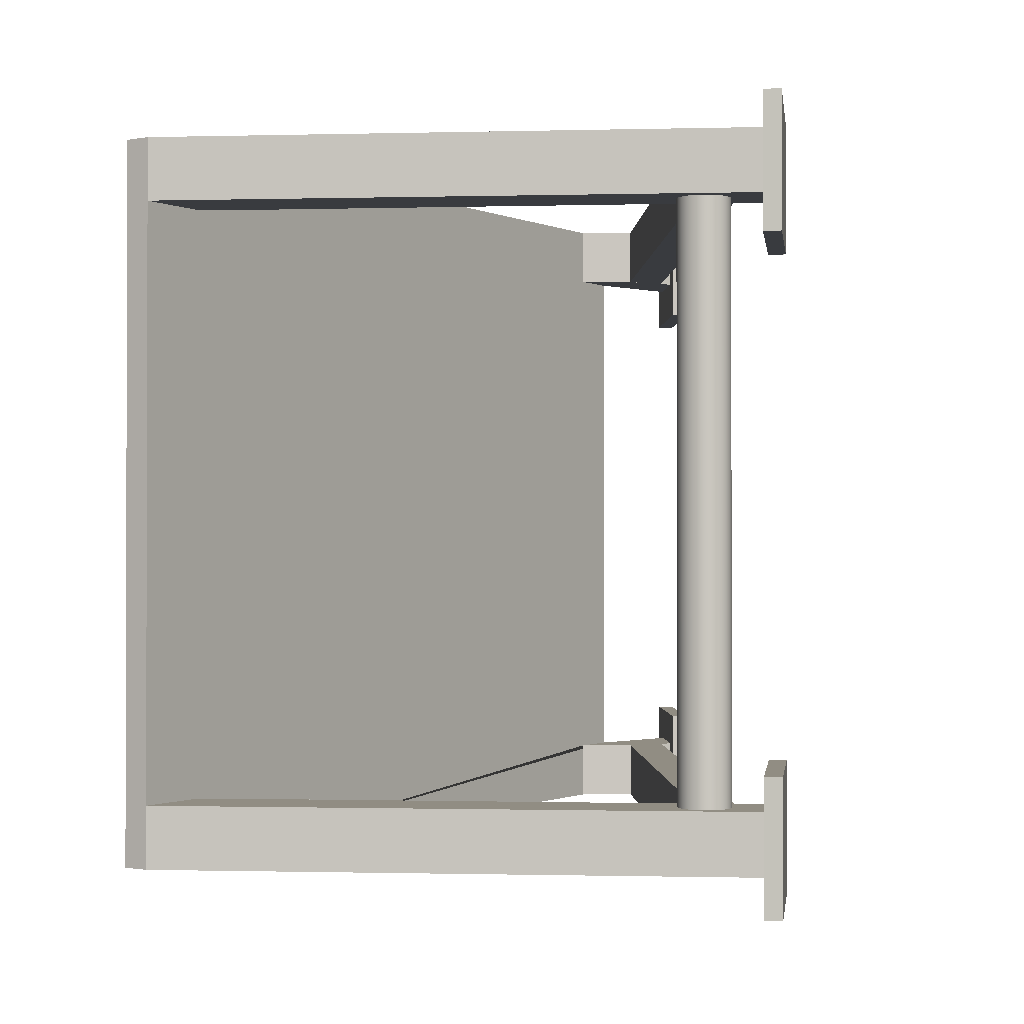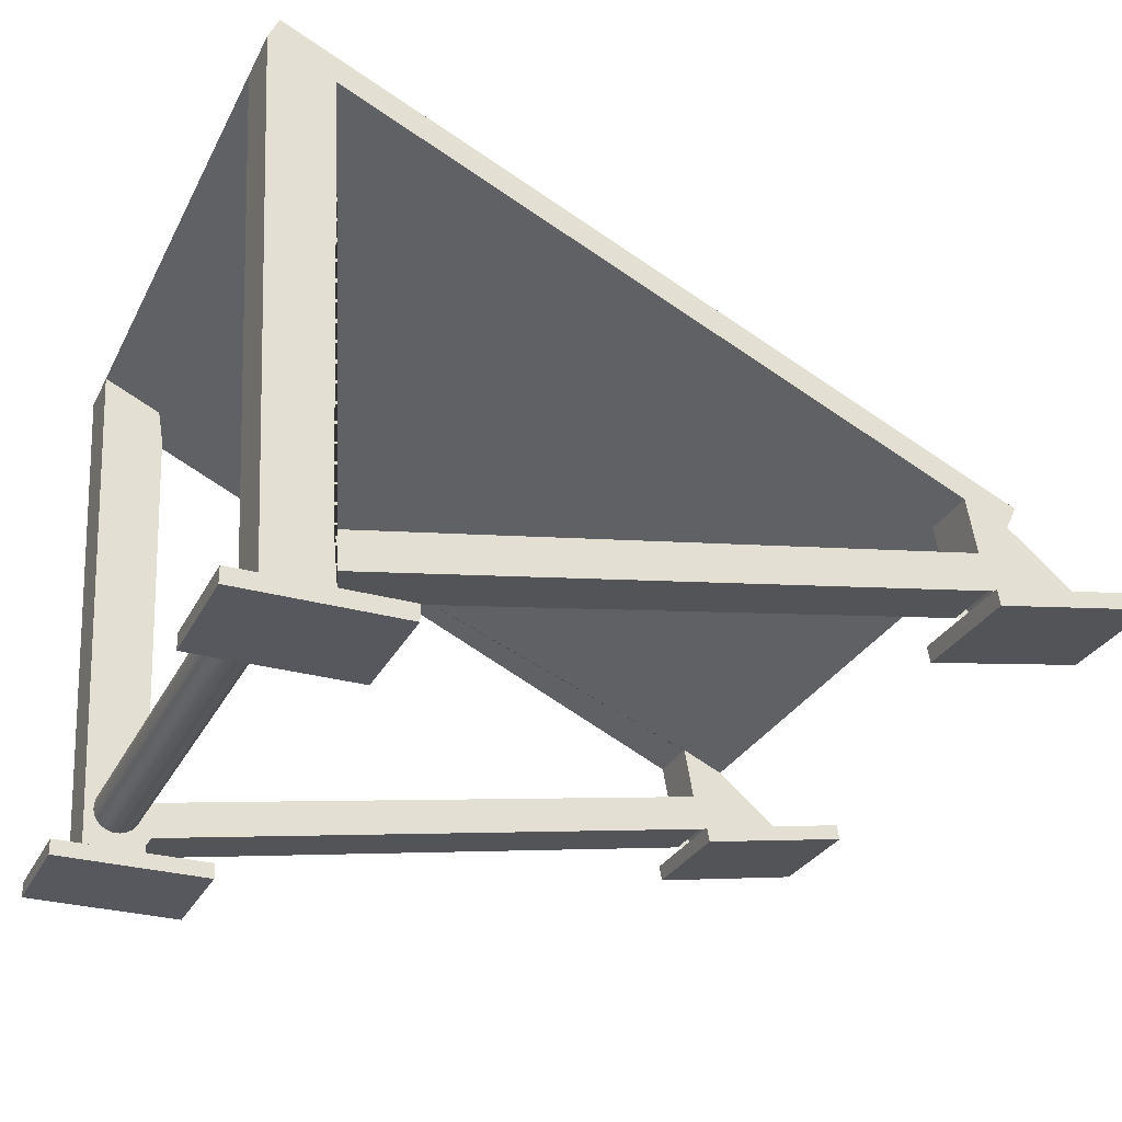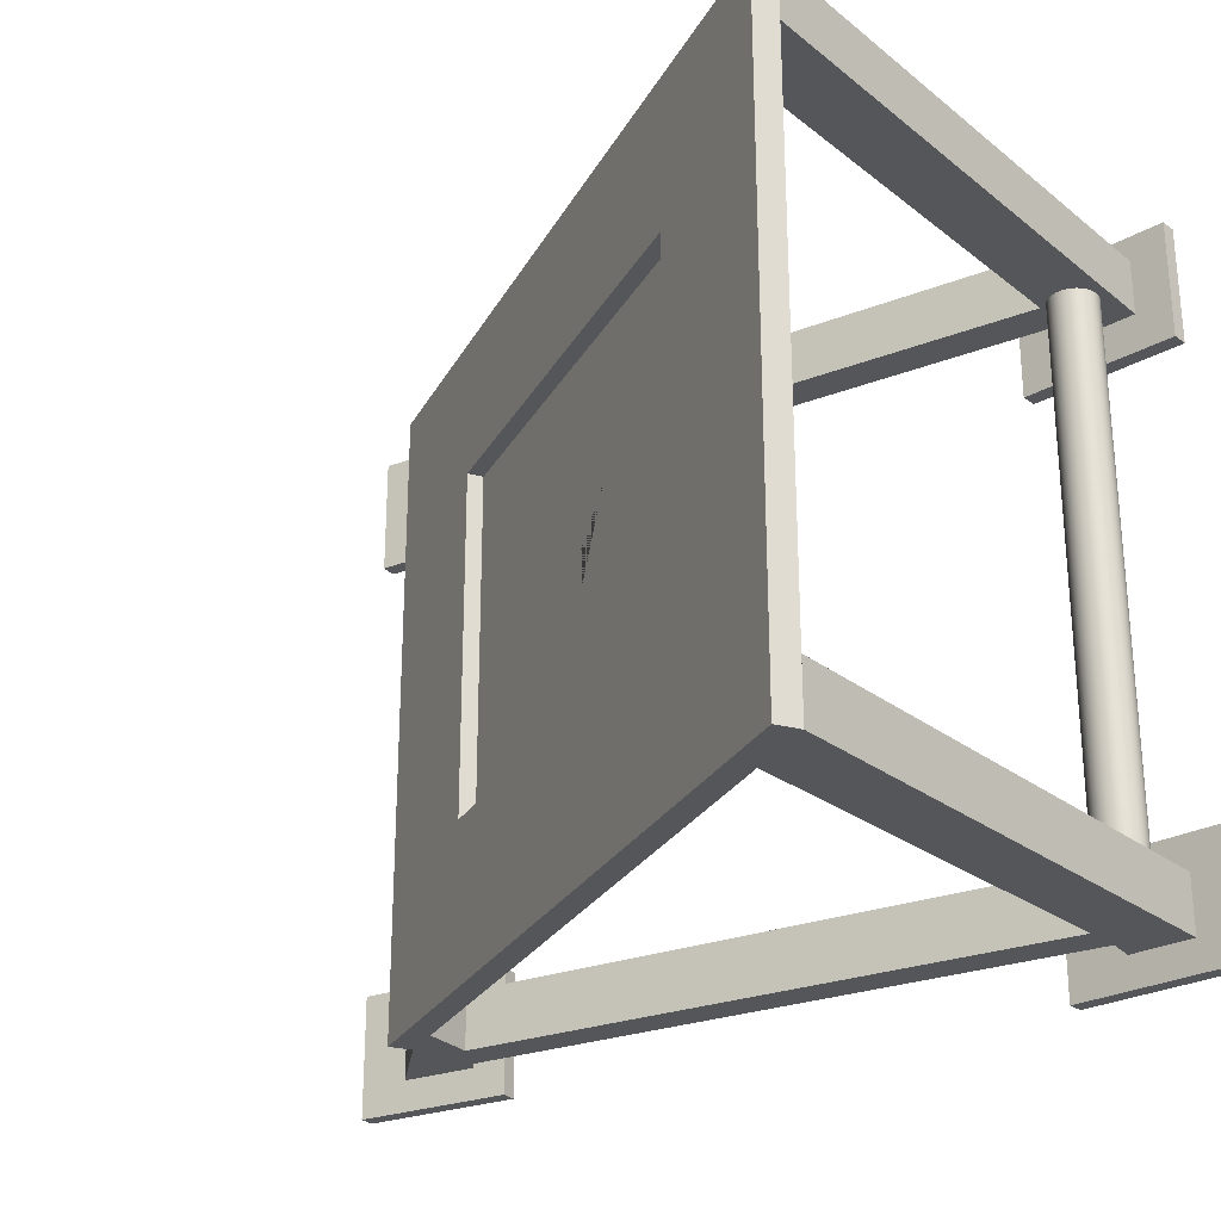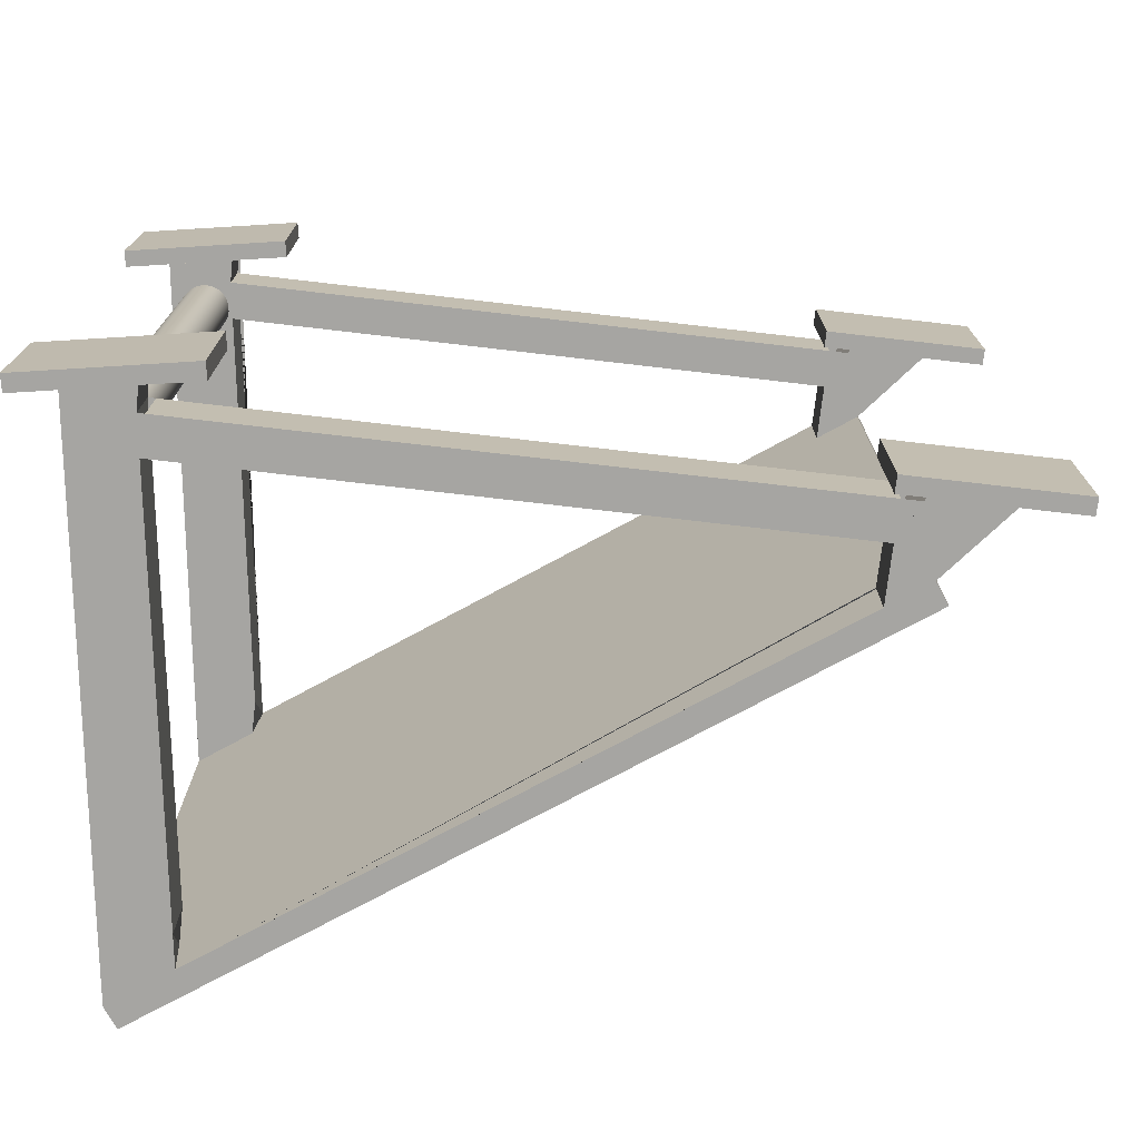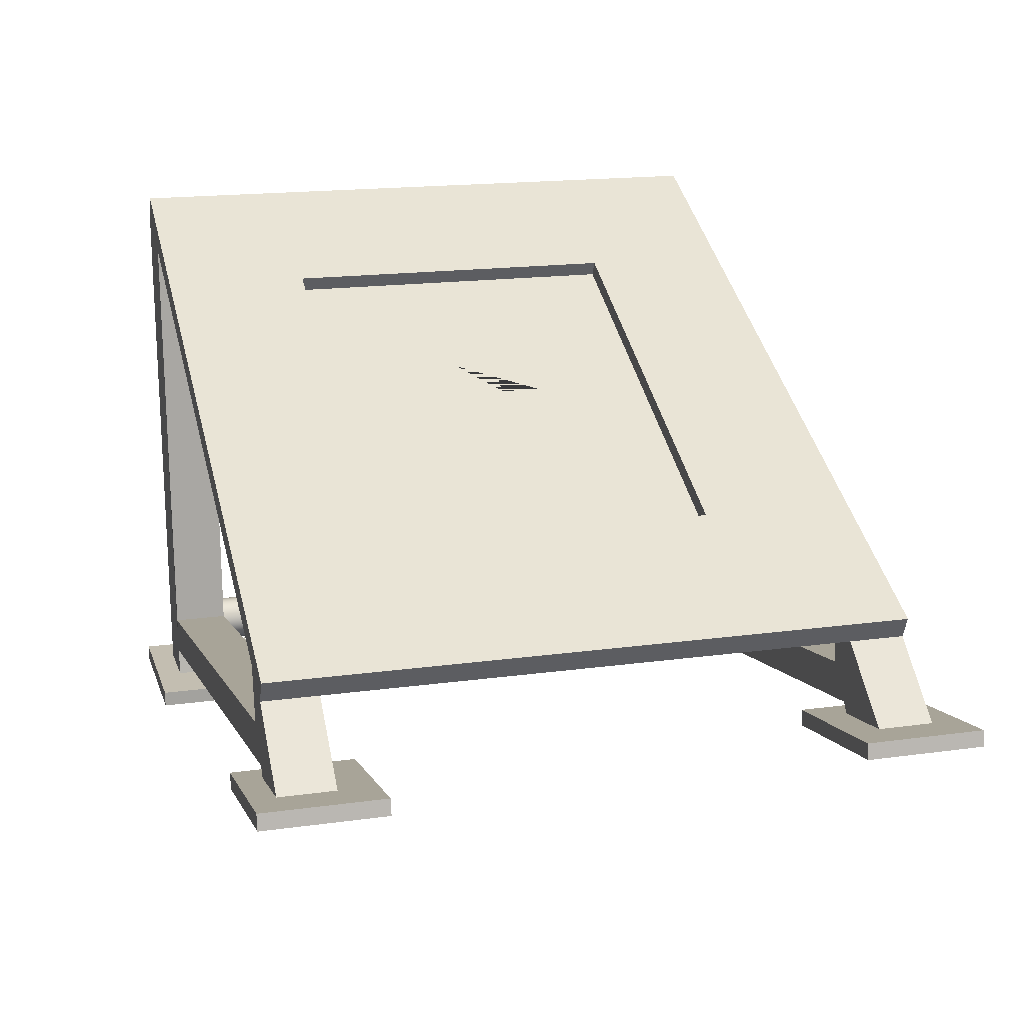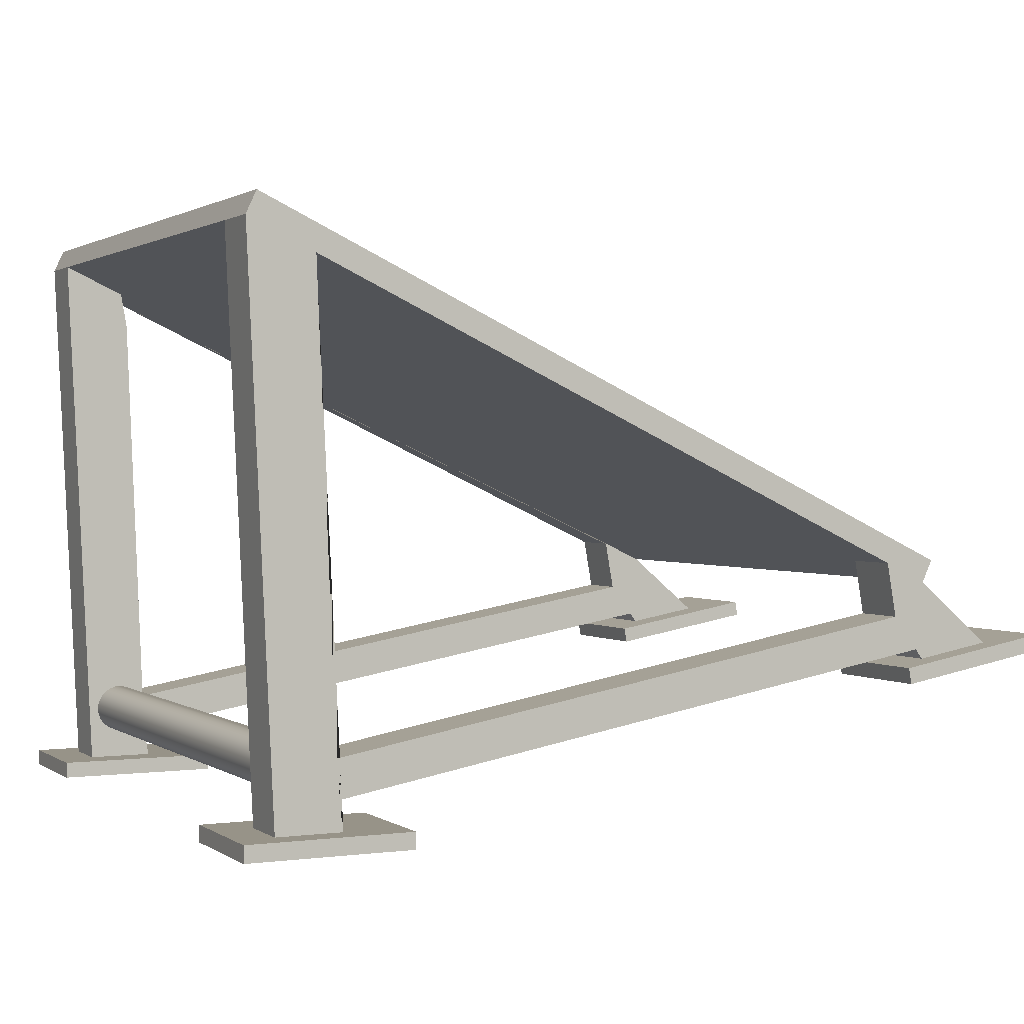
<metadata>
{"format":"obj","ext":"obj","renderer":"f3d","projection":"perspective","resolution":1024,"background":"white","views":[{"elev":-0.9,"azim":-82.1,"up":"+Z"},{"elev":-28.9,"azim":-22.8,"up":"+Y"},{"elev":-26.0,"azim":-138.1,"up":"+Z"},{"elev":-73.6,"azim":3.5,"up":"+Z"},{"elev":17.2,"azim":74.4,"up":"+Y"},{"elev":1.3,"azim":-26.0,"up":"+Y"}]}
</metadata>
<code>
g Mesh1 Model
v 0.2 2.82e-18 -0
v 0 0 -0
v 0 0 -0.15
v 0.2 2.82e-18 -0.15
f 1 2 3 4
v 0.2 0.02 -0
v -2.115e-18 0.02 -0
f 2 1 5 6
v 0.2 0.02 -0.15
f 1 4 7 5
v -2.115e-18 0.02 -0.15
f 4 3 8 7
f 3 2 6 8
v 0.04669 0.02 -0.03192
f 6 9 8
f 9 6 5
v 0.1267 0.02 -0.03192
f 9 5 10
v 0.1267 0.02 -0.1019
f 10 5 11
f 7 11 5
v 0.04669 0.02 -0.1019
f 7 12 11
f 8 12 7
f 12 8 9
v 0.01538 0.6931 -0.03192
v 0.01538 0.6931 -0.1019
f 13 14 12 9
v 0.0979 0.6147 -0.03192
v 0.0979 0.6147 -0.1019
f 14 13 15 16
v 0.0281 0.7203 -0.03192
v 0.0281 0.7203 -0.1019
f 14 13 17 18
v 0.09017 0.6581 -0.1019
v 0.09625 0.6553 -0.03192
f 13 14 19 20
f 14 19 16
v 0.09625 0.6553 -0.8358
v 0.8512 0.3019 -0.8358
v 0.8512 0.3019 -0.7658
v 0.9043 0.277 -0.7658
v 0.9043 0.277 -0.1019
v 0.8512 0.3019 -0.1019
v 0.8512 0.3019 -0.03192
v 0.01538 0.6931 -0.7658
v 0.09017 0.6581 -0.7658
f 21 22 23 24 25 26 27 20 19 14 28 29
v 0.9043 0.277 -0.8358
v 0.109 0.6825 -0.8358
v 0.917 0.3042 -0.8358
f 30 22 21 31 32
f 30 24 23 22
v 0.8631 0.235 -0.8358
v 0.8631 0.235 -0.7658
f 24 30 33 34
v 0.998 0.1981 -0.7658
v 0.998 0.1981 -0.8358
f 35 36 30 24
v 1.058 0.2087 -0.7238
f 35 37 36
v 0.9031 0.1812 -0.7658
f 38 37 35
v 0.8607 0.1736 -0.7238
f 38 39 37
v 0.8607 0.1736 -0.8738
f 39 38 40
v 0.9031 0.1812 -0.8358
f 41 40 38
v 1.058 0.2087 -0.8738
f 40 41 42
f 42 41 36
v 0.8942 0.1933 -0.8358
f 36 41 43 33 30
v 0.8942 0.1933 -0.7658
f 41 38 44 34 33 43
f 38 35 24 34 44
f 24 23 34
f 23 22 34
f 34 22 33
f 33 22 30
v 0.1188 0.1016 -0.8358
v 0.1188 0.1016 -0.8358
v 0.1188 0.1016 -0.7658
v 0.1188 0.1016 -0.7658
f 34 33 45 46 47 48
v 0.8712 0.1892 -0.8358
v 0.1291 0.05698 -0.8358
v 0.1188 0.1015 -0.8358
f 45 33 49 50 51
f 43 49 33
v 0.8712 0.1892 -0.7658
v 0.1291 0.05698 -0.7658
f 49 52 53 50
v 0.1188 0.1015 -0.7658
f 34 48 54 53 52
v 0.1082 0.1061 -0.7658
f 55 54 48
v 0.1124 0.09946 -0.7658
f 56 54 55
v 0.1148 0.09199 -0.7658
f 57 54 56
v 0.1151 0.08417 -0.7658
f 58 54 57
v 0.1207 0.05549 -0.7658
f 58 59 54
v 0.1134 0.07652 -0.7658
f 60 59 58
v 0.1098 0.06957 -0.7658
f 61 59 60
v 0.1046 0.06378 -0.7658
f 62 59 61
v 0.09795 0.05956 -0.7658
f 63 59 62
v 0.09049 0.0572 -0.7658
f 64 59 63
v 0.08266 0.05684 -0.7658
f 59 64 65
v 0.09049 0.0572 -0.1019
v 0.08266 0.05684 -0.1019
f 65 64 66 67
v 0.09795 0.05956 -0.1019
f 64 63 68 66
v 0.1046 0.06378 -0.1019
f 63 62 69 68
v 0.1098 0.06957 -0.1019
f 62 61 70 69
v 0.1134 0.07652 -0.1019
f 61 60 71 70
v 0.1151 0.08417 -0.1019
f 60 58 72 71
v 0.1148 0.09199 -0.1019
f 58 57 73 72
v 0.1124 0.09946 -0.1019
f 57 56 74 73
v 0.1082 0.1061 -0.1019
f 56 55 75 74
v 0.1024 0.1113 -0.7658
v 0.1024 0.1113 -0.1019
f 55 76 77 75
v 0.0979 0.6147 -0.7658
f 55 78 76
f 55 48 78
v 0.1207 0.05549 -0.8358
v 0.0979 0.6147 -0.8358
f 54 59 79 51 45 80 78 48
f 59 53 54
v 0.1267 0.02 -0.7658
v 0.1267 0.02 -0.8358
f 81 82 79 59
v 0.2 0.02 -0.7238
f 81 83 82
v 0.04669 0.02 -0.7658
f 84 83 81
v -1.762e-18 0.02 -0.7238
f 84 85 83
v -1.762e-18 0.02 -0.8738
f 85 84 86
v 0.04669 0.02 -0.8358
f 87 86 84
v 0.2 0.02 -0.8738
f 86 87 88
f 88 87 82
v 0.01538 0.6931 -0.8358
f 87 89 80 45 51 79 82
f 84 28 89 87
v 0.05569 0.08147 -0.7658
f 84 90 28
v 0.05806 0.07401 -0.7658
f 90 84 91
v 0.06228 0.06741 -0.7658
f 91 84 92
v 0.06806 0.06213 -0.7658
f 92 84 93
f 93 84 81
v 0.07501 0.05852 -0.7658
f 93 81 94
f 94 81 65
f 65 81 59
v 0.07501 0.05852 -0.1019
f 94 65 67 95
f 11 95 67
v 0.06806 0.06213 -0.1019
f 11 96 95
f 12 96 11
v 0.06228 0.06741 -0.1019
f 96 12 97
v 0.05806 0.07401 -0.1019
f 97 12 98
v 0.05569 0.08147 -0.1019
f 98 12 99
f 99 12 14
v 0.05534 0.08929 -0.1019
f 99 14 100
v 0.05702 0.09694 -0.1019
f 100 14 101
v 0.06062 0.1039 -0.1019
f 101 14 102
v 0.0659 0.1097 -0.1019
f 102 14 103
v 0.0725 0.1139 -0.1019
f 103 14 104
v 0.07996 0.1163 -0.1019
f 104 14 105
v 0.08779 0.1166 -0.1019
f 105 14 106
f 106 14 16
v 0.09544 0.1149 -0.1019
f 16 107 106
f 16 77 107
f 16 75 77
v 0.1188 0.1016 -0.1019
f 108 75 16
v 0.1188 0.1016 -0.1019
f 109 75 108
v 0.1188 0.1015 -0.1019
f 110 75 109
f 110 74 75
f 110 73 74
f 110 72 73
v 0.1207 0.05549 -0.1019
f 111 72 110
f 72 111 71
f 71 111 70
f 70 111 69
f 69 111 68
f 68 111 66
f 66 111 67
f 11 67 111
v 0.1207 0.05549 -0.03192
f 10 11 111 112
v 0.1188 0.1015 -0.03192
v 0.1188 0.1016 -0.03192
f 113 112 111 110 108 16 15 114
v 0.1188 0.1016 -0.03192
f 10 112 113 115 114 15 13 9
v 0.1291 0.05698 -0.03192
f 112 116 113
f 112 111 116
v 0.1291 0.05698 -0.1019
f 116 111 117
f 117 111 110
f 117 116 113 115 109 110
v 0.8712 0.1892 -0.1019
v 0.8712 0.1892 -0.03192
f 118 119 116 117
v 0.8631 0.235 -0.1019
v 0.8631 0.235 -0.03192
f 119 118 120 121
v 0.8942 0.1933 -0.1019
f 122 118 120
f 108 120 118 117 110
f 121 120 108 109 115 114
v 0.9043 0.277 -0.03192
f 123 25 120 121
v 0.998 0.1981 -0.03192
v 0.998 0.1981 -0.1019
f 124 125 25 123
v 1.058 0.2087 -0
f 124 126 125
v 0.9031 0.1812 -0.03192
f 127 126 124
v 0.8607 0.1736 -0
f 127 128 126
v 0.8607 0.1736 -0.15
f 128 127 129
v 0.9031 0.1812 -0.1019
f 130 129 127
v 1.058 0.2087 -0.15
f 129 130 131
f 131 130 125
f 125 130 122 120 25
v 0.8942 0.1933 -0.03192
f 130 127 132 121 120 122
f 127 124 123 121 132
f 27 121 123
f 27 26 120 121
f 123 27 26 25
v 0.917 0.3042 -0.03192
v 0.109 0.6825 -0.03192
f 20 27 123 133 134
v 0.917 0.3042 -0.1019
f 123 25 135 133
v 0.917 0.3042 -0.7658
f 25 24 136 135
f 24 30 32 136
f 32 135 136
f 32 133 135
v 0.7212 0.3959 -0.2113
f 32 137 133
v 0.7212 0.3959 -0.6413
f 32 138 137
v 0.222 0.6295 -0.6473
f 32 139 138
f 31 139 32
v 0.222 0.6295 -0.2173
f 139 31 140
f 31 134 140
v 0.0281 0.7203 -0.8358
f 141 134 31
v 0.0281 0.7203 -0.7658
f 142 134 141
f 18 134 142
f 134 18 17
f 17 13 20 134
f 15 20 13
f 16 20 15
f 20 16 19
f 28 14 18 142
f 89 28 142 141
f 89 28 78 80
f 89 21 29 28
f 31 21 89 141
f 80 89 21
f 21 29 80
f 80 29 78
f 29 28 78
v 0.08779 0.1166 -0.7658
f 28 143 78
v 0.07996 0.1163 -0.7658
f 28 144 143
v 0.0725 0.1139 -0.7658
f 28 145 144
v 0.0659 0.1097 -0.7658
f 28 146 145
v 0.06062 0.1039 -0.7658
f 28 147 146
v 0.05702 0.09694 -0.7658
f 28 148 147
v 0.05534 0.08929 -0.7658
f 28 149 148
f 28 90 149
f 149 90 99 100
f 90 91 98 99
f 91 92 97 98
f 92 93 96 97
f 93 94 95 96
f 148 149 100 101
f 147 148 101 102
f 146 147 102 103
f 145 146 103 104
f 144 145 104 105
f 143 144 105 106
v 0.09544 0.1149 -0.7658
f 150 143 106 107
f 150 78 143
f 76 78 150
f 76 150 107 77
f 140 134 133
f 140 133 137
v 0.7127 0.3778 -0.2113
v 0.2135 0.6114 -0.2173
f 140 137 151 152
v 0.7127 0.3778 -0.6413
f 137 138 153 151
v 0.2135 0.6114 -0.6473
f 138 139 154 153
f 139 140 152 154
v 0.3879 0.5298 -0.3984
f 152 155 154
v 0.4423 0.5043 -0.3484
f 155 152 156
f 156 152 151
v 0.4966 0.4789 -0.3484
f 156 151 157
v 0.4966 0.4789 -0.3984
f 157 151 158
v 0.5419 0.4577 -0.3984
f 158 151 159
v 0.5419 0.4577 -0.4484
f 159 151 160
f 160 151 153
v 0.4966 0.4789 -0.4984
f 153 161 160
v 0.4423 0.5043 -0.4984
f 153 162 161
f 154 162 153
v 0.3879 0.5298 -0.4484
f 162 154 163
f 163 154 155
v 0.4423 0.5043 -0.3984
v 0.4966 0.4789 -0.4484
v 0.4423 0.5043 -0.4484
f 155 164 156 157 158 159 160 165 161 162 166 163
f 164 155 156
f 160 161 165
f 162 163 166
f 26 25 120
f 132 121 119
f 121 114 113 116 119
f 131 125 126
v 1.061 0.189 -0
v 1.061 0.189 -0.15
f 167 168 131 126
v 0.8642 0.1539 -0
v 0.8642 0.1539 -0.15
f 167 169 170 168
f 169 167 126 128
f 170 169 128 129
f 168 170 129 131
f 50 79 51
f 88 82 83
v 0.2 0 -0.7238
v 0.2 0 -0.8738
f 171 172 88 83
v 0 0 -0.7238
v 0 0 -0.8738
f 171 173 174 172
f 173 171 83 85
f 174 173 85 86
f 172 174 86 88
f 44 34 52
f 42 36 37
v 1.061 0.189 -0.7238
v 1.061 0.189 -0.8738
f 175 176 42 37
v 0.8642 0.1539 -0.7238
v 0.8642 0.1539 -0.8738
f 175 177 178 176
f 177 175 37 39
f 178 177 39 40
f 176 178 40 42

</code>
